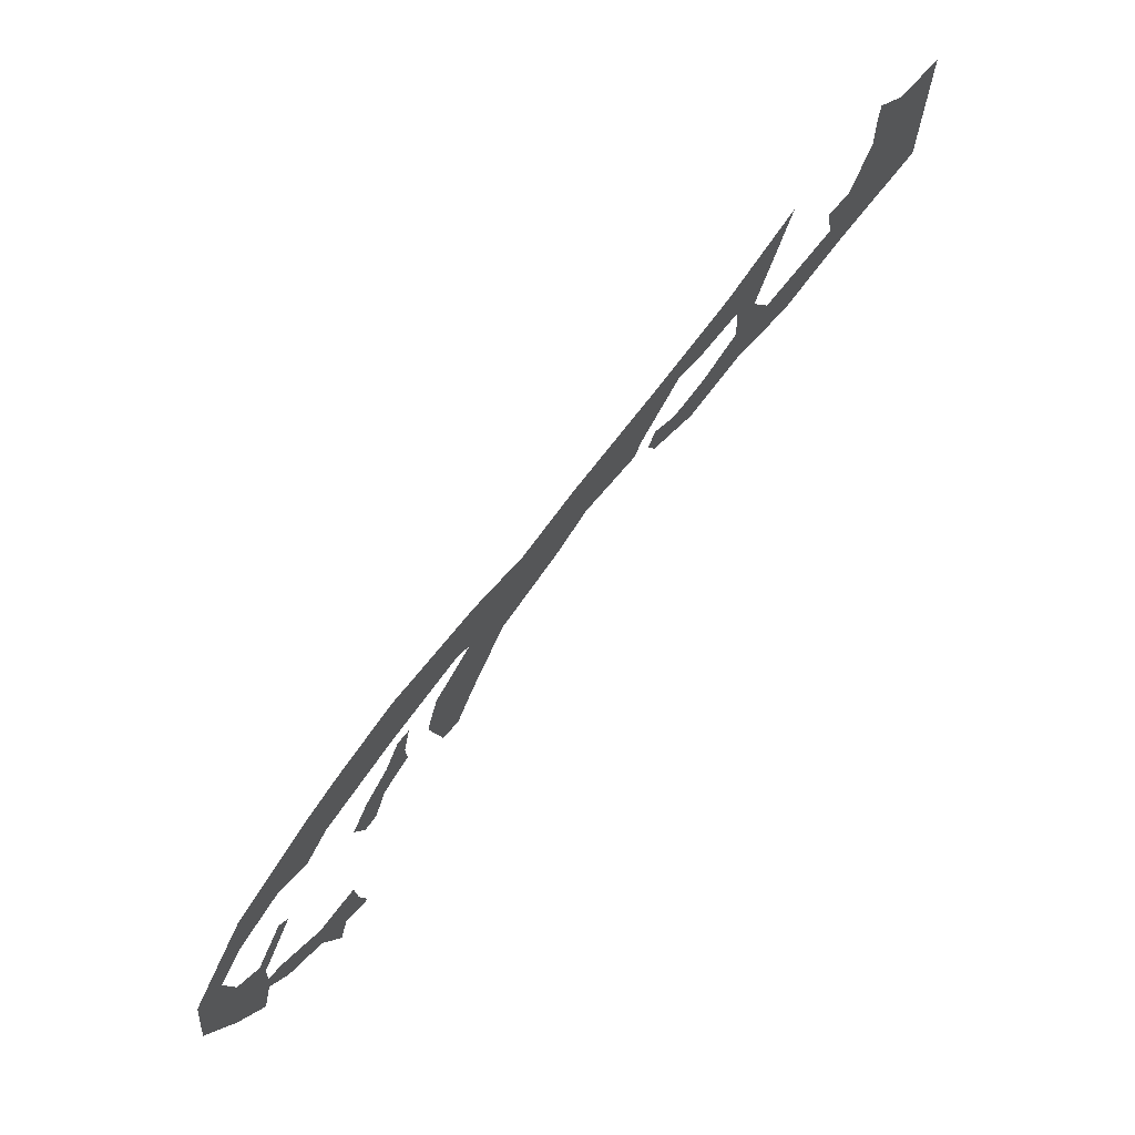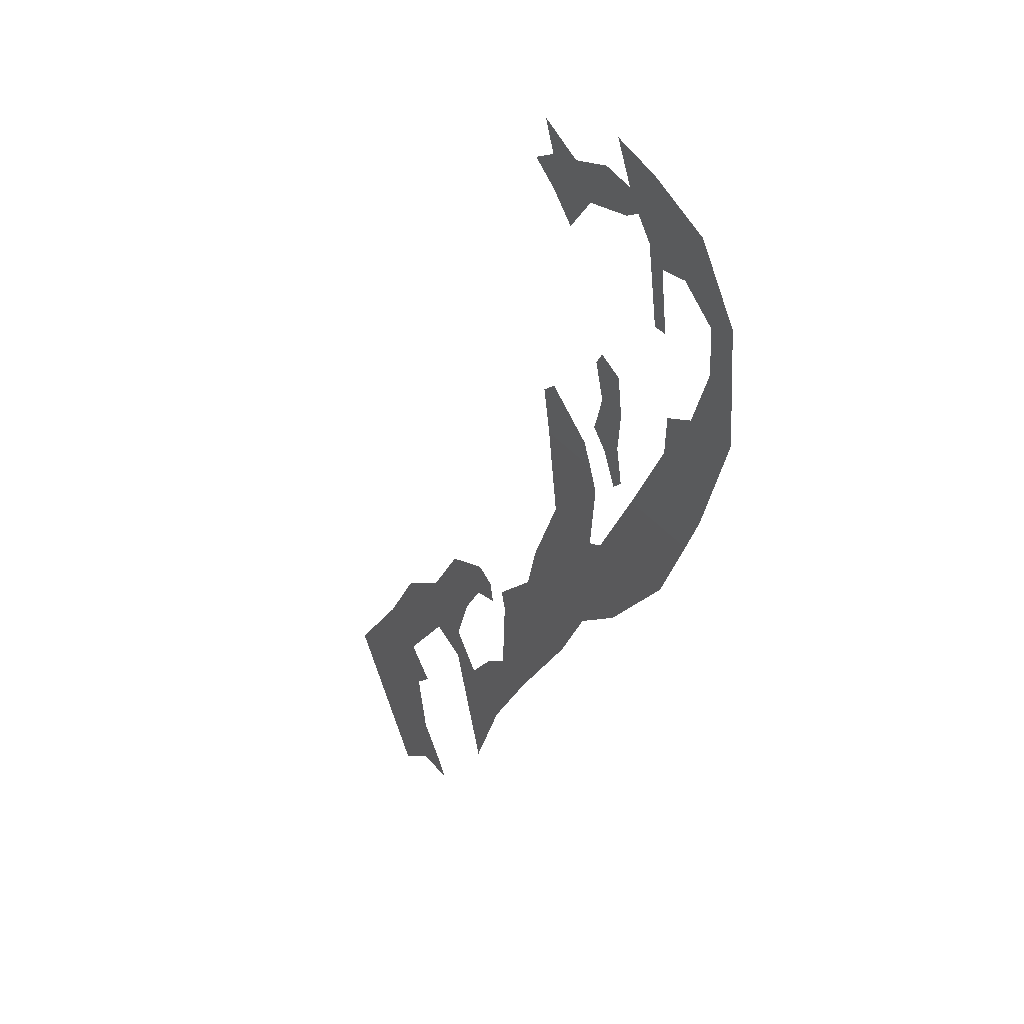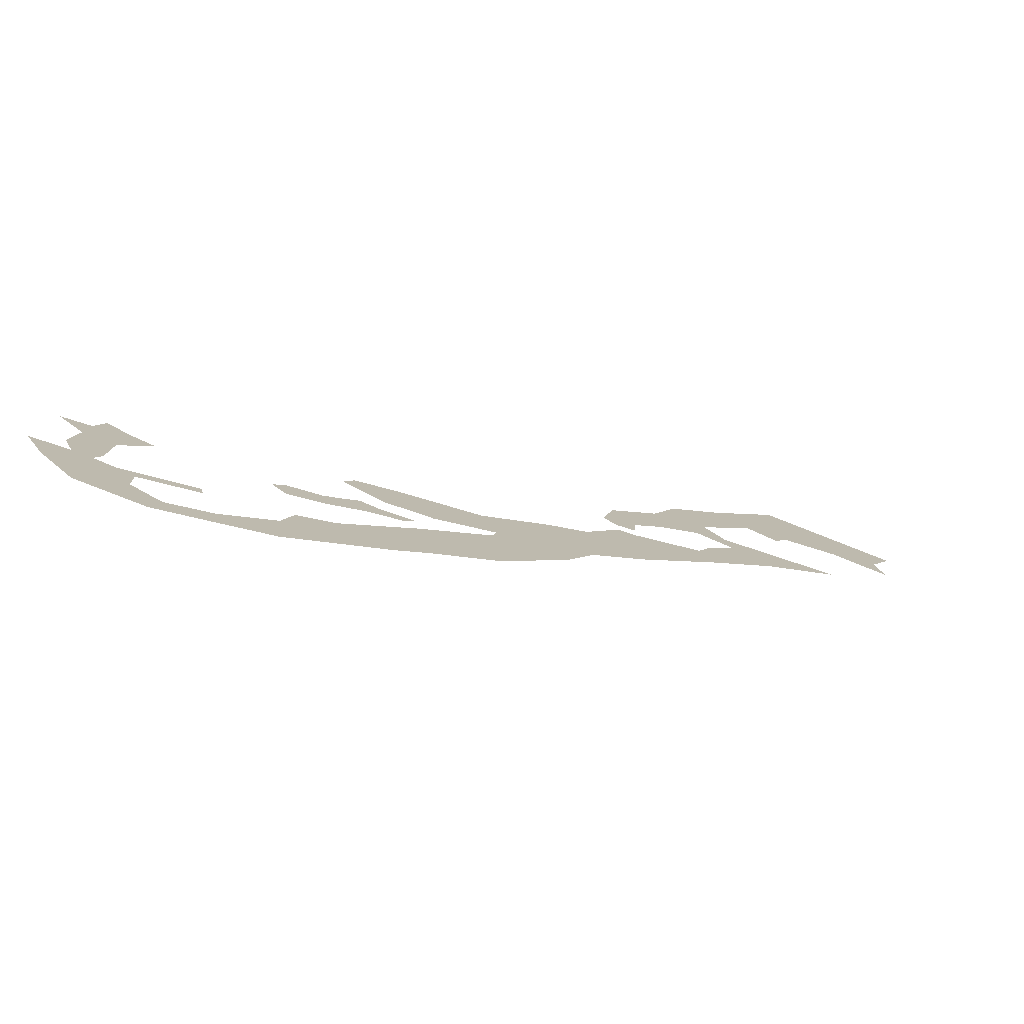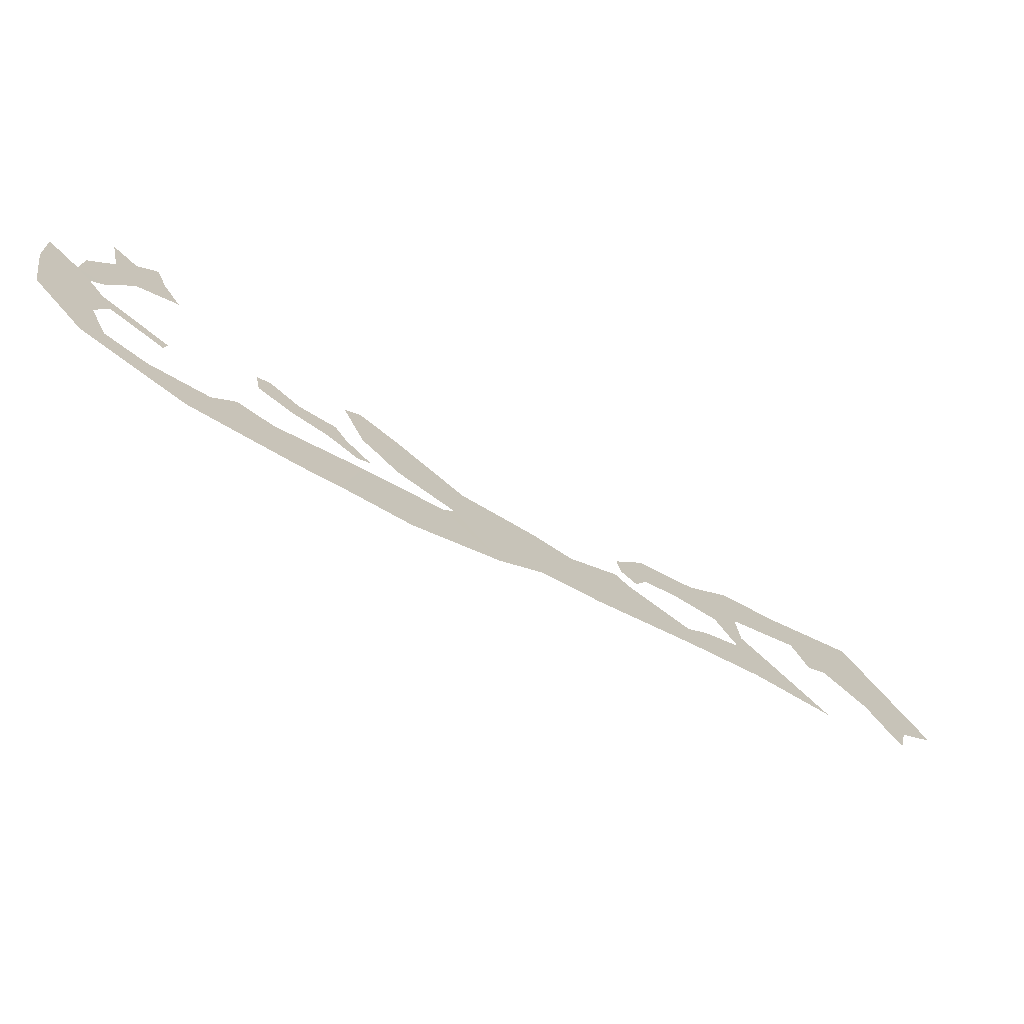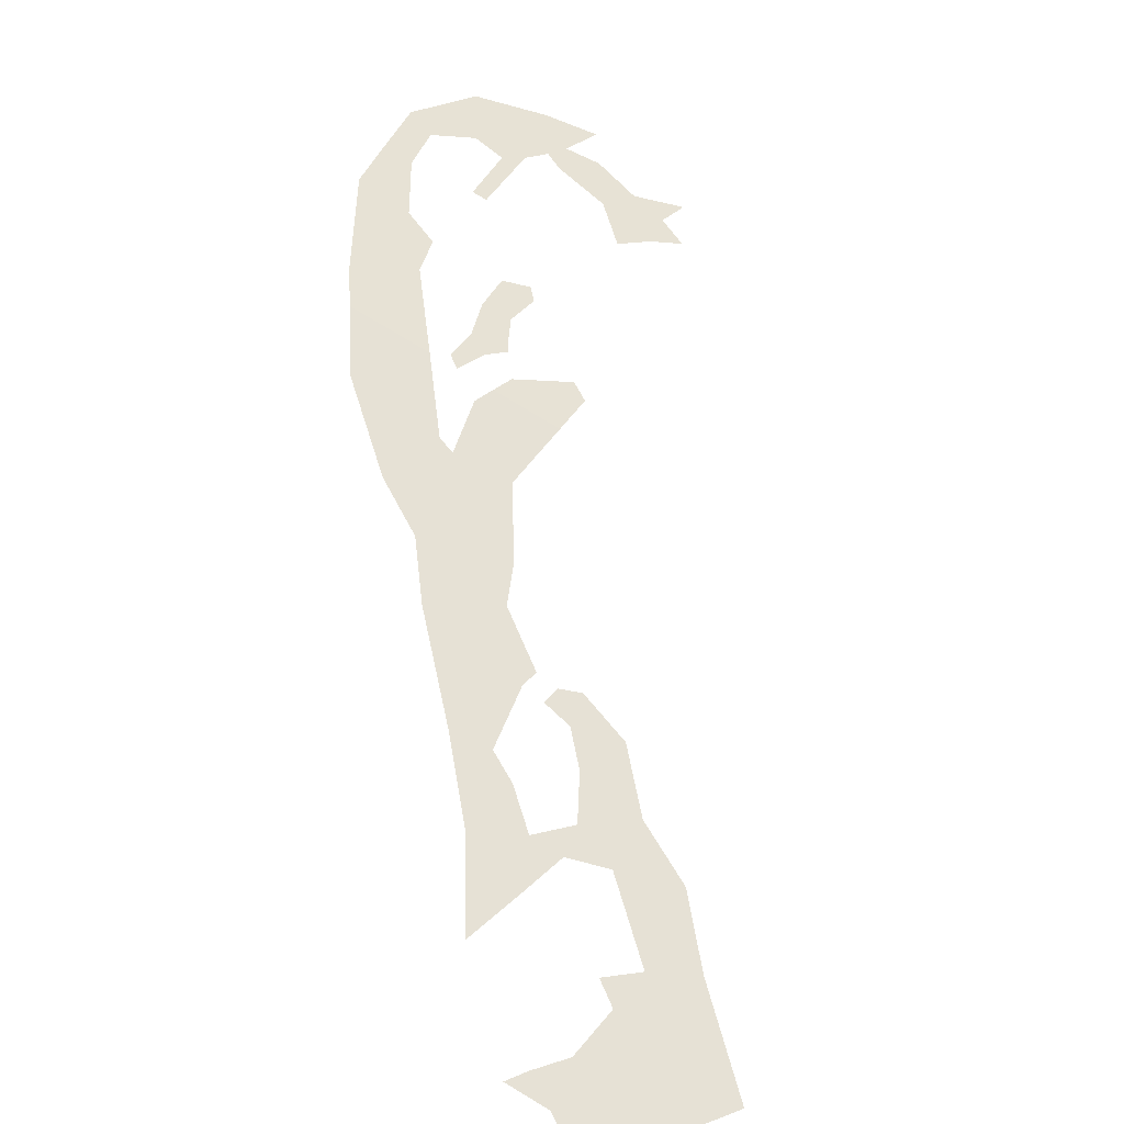
<metadata>
{"format":"obj","ext":"obj","renderer":"f3d","projection":"perspective","resolution":1024,"background":"white","views":[{"elev":-55.7,"azim":90.8,"up":"+Y"},{"elev":-54.9,"azim":-64.1,"up":"+Y"},{"elev":-44.9,"azim":6.4,"up":"+Y"},{"elev":40.7,"azim":26.1,"up":"+Z"},{"elev":22.2,"azim":115.2,"up":"+Z"}]}
</metadata>
<code>
o 0_Bermuda_sphere.001
v 1.8 2.671 3.825
v 1.799 2.671 3.825
v 1.799 2.671 3.825
v 1.8 2.67 3.825
v 1.799 2.67 3.825
v 1.798 2.67 3.825
v 1.798 2.67 3.826
v 1.798 2.671 3.826
v 1.798 2.671 3.825
v 1.798 2.671 3.825
v 1.799 2.671 3.825
f 5 4 3
f 3 2 11
f 10 9 7
f 9 8 7
f 3 11 5
f 11 10 6
f 5 11 6
f 4 1 3
f 7 6 10
o 1_Bermuda_sphere.001
v 1.799 2.672 3.824
v 1.8 2.671 3.824
v 1.8 2.67 3.825
v 1.8 2.669 3.826
v 1.808 2.677 3.816
v 1.808 2.676 3.817
v 1.808 2.675 3.817
v 1.808 2.676 3.817
v 1.807 2.676 3.817
v 1.806 2.676 3.818
v 1.806 2.676 3.818
v 1.805 2.676 3.818
v 1.805 2.676 3.819
v 1.805 2.675 3.819
v 1.806 2.675 3.819
v 1.807 2.674 3.819
v 1.806 2.674 3.82
v 1.805 2.673 3.821
v 1.803 2.672 3.822
v 1.803 2.671 3.823
v 1.802 2.67 3.824
v 1.801 2.669 3.825
v 1.801 2.671 3.824
v 1.801 2.671 3.824
v 1.8 2.671 3.824
v 1.801 2.672 3.823
v 1.802 2.673 3.822
v 1.802 2.673 3.822
v 1.803 2.673 3.821
v 1.803 2.673 3.821
v 1.804 2.673 3.82
v 1.805 2.674 3.82
v 1.805 2.674 3.819
v 1.804 2.675 3.819
v 1.804 2.675 3.82
v 1.803 2.674 3.82
v 1.803 2.674 3.821
v 1.803 2.674 3.821
v 1.803 2.674 3.821
v 1.803 2.675 3.82
v 1.804 2.676 3.819
v 1.804 2.676 3.819
v 1.805 2.677 3.818
v 1.806 2.678 3.816
v 1.8 2.668 3.826
v 1.798 2.668 3.827
v 1.797 2.668 3.828
v 1.796 2.668 3.828
v 1.795 2.669 3.828
v 1.794 2.67 3.828
v 1.794 2.67 3.827
v 1.795 2.67 3.827
v 1.794 2.671 3.827
v 1.794 2.671 3.827
v 1.794 2.672 3.826
v 1.794 2.672 3.826
v 1.795 2.672 3.826
v 1.795 2.672 3.826
v 1.796 2.672 3.826
v 1.795 2.671 3.826
v 1.795 2.67 3.827
v 1.795 2.67 3.827
v 1.795 2.67 3.827
v 1.797 2.67 3.827
v 1.797 2.669 3.827
v 1.796 2.669 3.827
v 1.796 2.669 3.828
v 1.796 2.668 3.828
v 1.797 2.668 3.827
v 1.798 2.669 3.827
v 1.798 2.669 3.826
v 1.799 2.669 3.826
v 1.8 2.67 3.825
v 1.799 2.671 3.824
v 1.798 2.672 3.824
v 1.799 2.672 3.824
f 26 25 44
f 85 12 86
f 79 78 59
f 14 15 33
f 33 32 34
f 32 31 35
f 34 32 35
f 31 30 39
f 30 29 41
f 39 30 41
f 28 27 26
f 29 28 42
f 28 26 44
f 42 28 43
f 14 33 34
f 23 22 21
f 20 19 17
f 19 18 17
f 17 16 20
f 16 55 20
f 54 53 23
f 53 52 24
f 55 54 21
f 21 54 23
f 21 20 55
f 52 51 46
f 51 50 47
f 50 49 47
f 49 48 47
f 53 24 23
f 51 47 46
f 52 46 45
f 24 52 45
f 25 24 45
f 44 43 28
f 25 45 44
f 13 36 12
f 36 35 37
f 37 12 36
f 39 38 31
f 38 37 31
f 41 40 39
f 42 41 29
f 31 37 35
f 13 12 85
f 12 87 86
f 15 14 84
f 83 82 81
f 15 84 83
f 57 56 81
f 56 15 83
f 81 56 83
f 59 58 79
f 58 57 80
f 61 60 74
f 60 59 78
f 63 62 61
f 65 64 71
f 64 63 72
f 71 64 72
f 67 66 65
f 69 68 67
f 71 70 69
f 73 72 63
f 76 75 77
f 75 74 77
f 71 69 65
f 65 69 67
f 77 74 78
f 74 73 61
f 78 74 60
f 63 61 73
f 58 80 79
f 80 57 81

</code>
